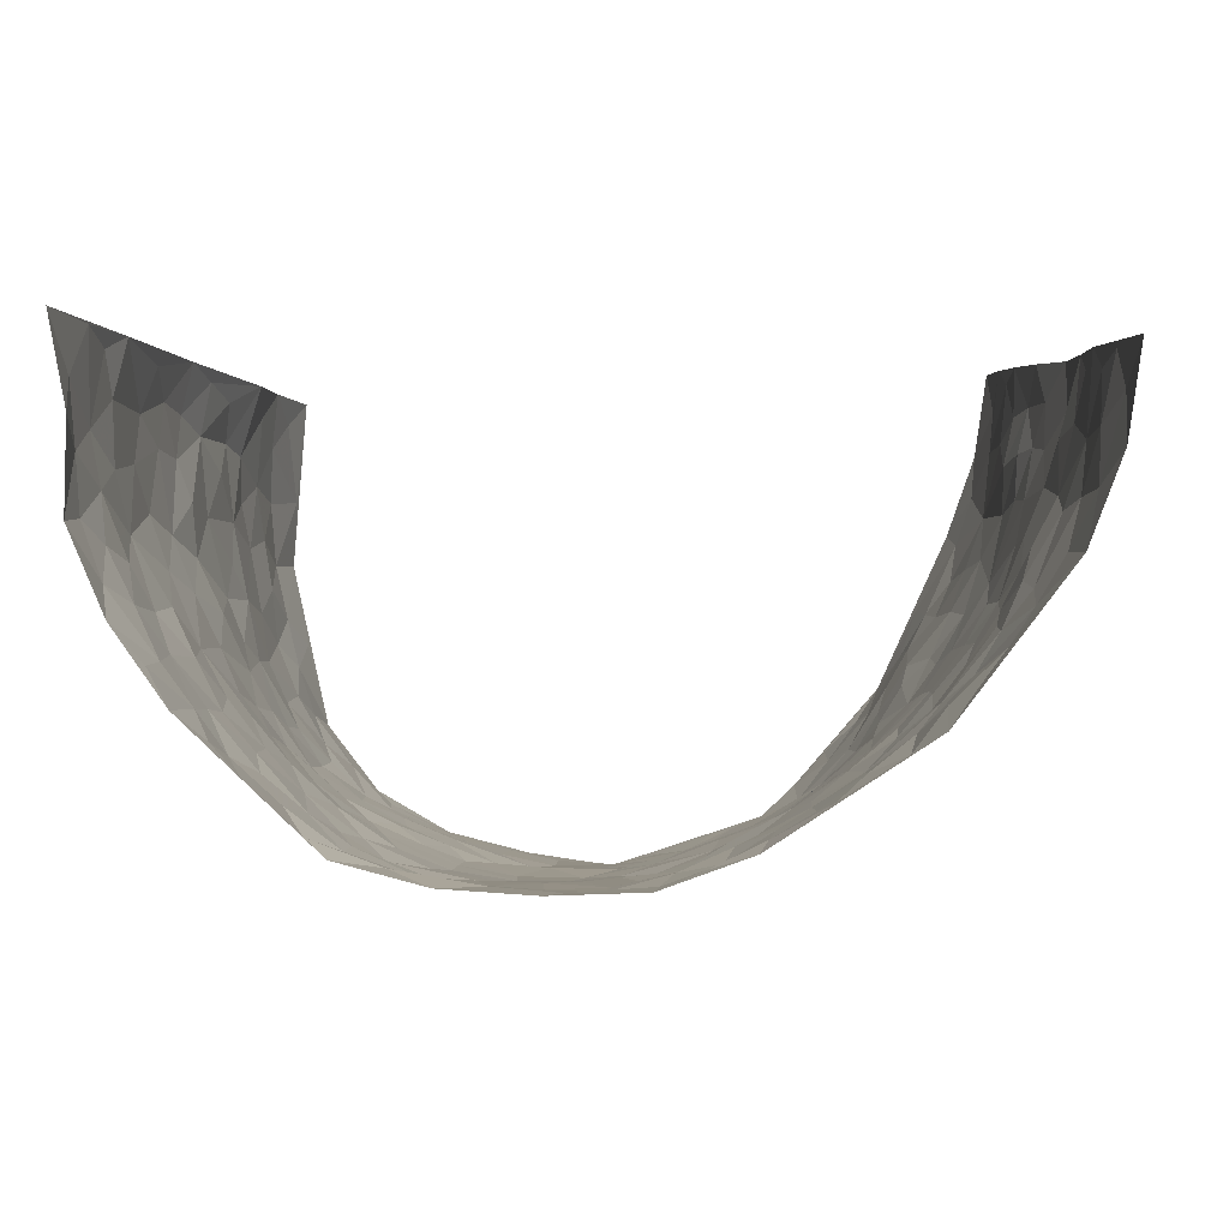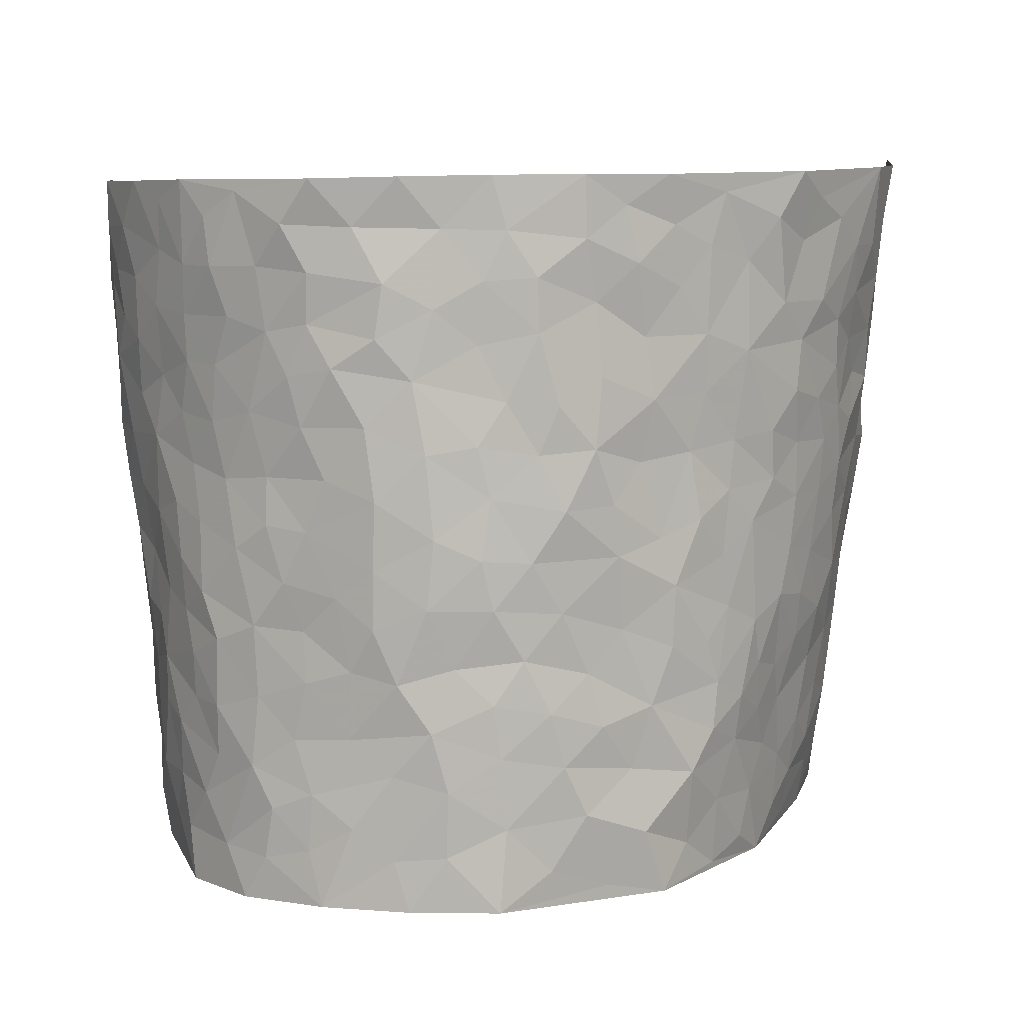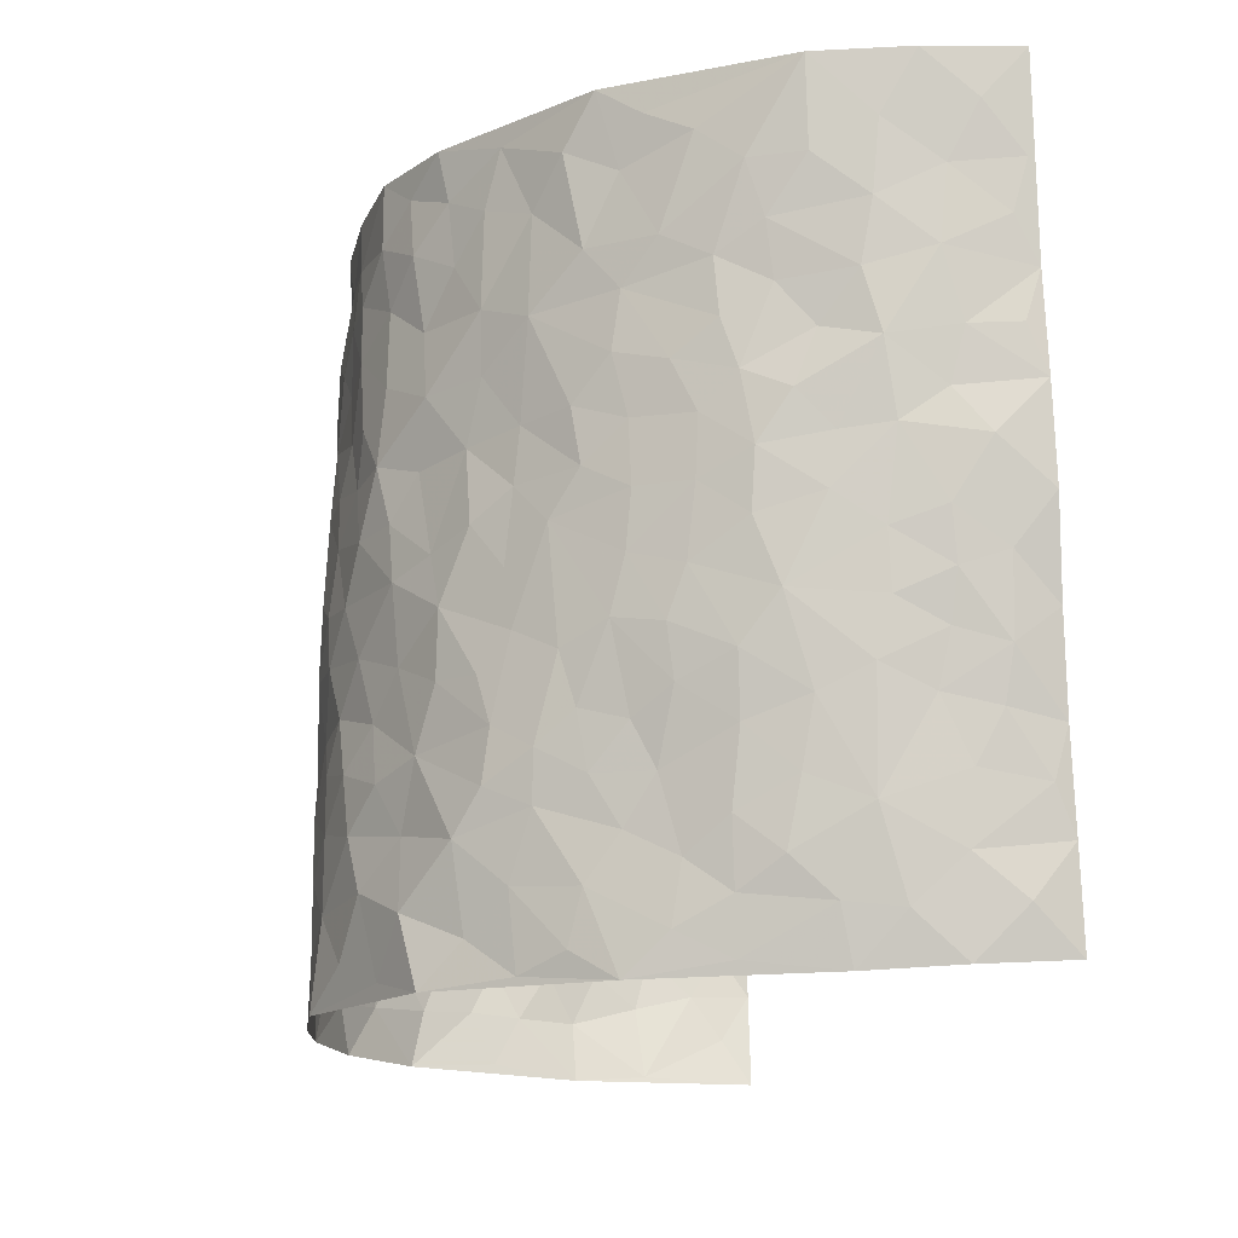
<metadata>
{"format":"obj","ext":"obj","renderer":"f3d","projection":"perspective","resolution":1024,"background":"white","views":[{"elev":-1.3,"azim":-176.1,"up":"+Z"},{"elev":9.6,"azim":176.5,"up":"+Y"},{"elev":-15.0,"azim":-105.6,"up":"+Y"}]}
</metadata>
<code>
v -0.5496 0.02504 0.4486
v -0.6474 1.012 0.3813
v 0.469 -0.01202 0.416
v 0.5819 0.9807 0.428
v -0.558 0.4036 0.2396
v -0.6142 0.5168 0.4097
v -0.5644 0.3715 0.3028
v 0.005189 0.006648 -0.2756
v -0.569 0.2732 0.4308
v -0.5804 0.3537 0.3666
v -0.4914 0.01199 0.2121
v -0.5574 0.1492 0.4407
v -0.52 0.3007 0.1643
v -0.5318 0.01832 0.3279
v -0.5511 0.3025 0.2912
v -0.3894 0.007782 -0.0122
v -0.5636 0.2094 0.4146
v -0.2708 0.1715 -0.1703
v -0.5475 0.3326 0.224
v -0.5451 0.136 0.3241
v -0.5543 0.08347 0.3885
v -0.5235 0.07659 0.2636
v -0.4894 0.1338 0.141
v -0.4998 0.08404 0.1951
v -0.5535 0.2231 0.3291
v -0.5666 0.2874 0.3603
v -0.5321 0.1873 0.2278
v -0.5042 0.2174 0.1539
v -0.5878 0.5003 0.2977
v -0.5873 0.3953 0.4208
v -0.5851 1.004 0.1431
v -0.4223 0.2278 0.02009
v 0.2603 0.1591 -0.2114
v -0.6203 0.765 0.3972
v -0.3256 0.3971 -0.1182
v -0.5846 0.7603 0.2029
v -0.5978 0.8384 0.2137
v -0.4712 0.4464 0.03947
v -0.4901 0.6109 0.04751
v -0.4347 1.002 -0.05398
v -0.6188 0.7015 0.3774
v -0.5234 0.568 0.1006
v -0.3498 0.7571 -0.1083
v -0.4132 0.2846 -0.007329
v -0.3823 0.2295 -0.04587
v -0.3957 0.1674 -0.01132
v -0.3927 0.6394 -0.06963
v -0.3249 0.5632 -0.1173
v 0.1742 0.4752 -0.2418
v -0.303 0.2252 -0.1451
v -0.19 0.6147 -0.198
v -0.3318 0.6325 -0.1118
v -0.2657 0.06313 -0.1535
v -0.5096 0.7155 0.06649
v -0.3421 0.1984 -0.09704
v -0.5932 0.6295 0.2985
v -0.02877 0.3529 -0.2552
v 0.06586 0.3427 -0.2548
v 0.2962 0.4504 -0.1858
v -0.08541 0.5554 -0.2473
v -0.1521 0.5601 -0.224
v 0.1028 0.6329 -0.2513
v -0.4939 0.3511 0.08834
v -0.555 0.5822 0.1826
v -0.6243 0.8237 0.3653
v -0.4288 0.135 0.04498
v -0.3103 0.0181 -0.1056
v -0.5637 0.4766 0.2337
v -0.4652 0.1782 0.08901
v -0.4441 0.02598 0.09963
v -0.2297 0.007754 -0.1979
v -0.4553 0.09497 0.09458
v -0.4208 0.05921 0.03523
v -0.3566 0.04272 -0.06132
v -0.372 0.1092 -0.04841
v -0.6052 0.6978 0.313
v -0.6331 0.8879 0.3811
v -0.5496 0.517 0.1742
v 0.01316 1.002 -0.2369
v -0.5868 0.6835 0.2259
v -0.4505 0.3191 0.03098
v -0.4311 0.465 -0.0174
v 0.01656 0.5748 -0.2546
v -0.03957 0.4869 -0.2541
v 0.01306 0.4236 -0.262
v -0.1158 0.1329 -0.2438
v -0.4748 0.6747 0.02001
v -0.6097 0.5754 0.3411
v -0.5532 0.6982 0.1633
v -0.3808 0.3009 -0.05873
v -0.4806 0.273 0.09451
v -0.4331 0.6919 -0.03424
v -0.1595 0.4886 -0.2207
v -0.2424 0.4403 -0.1831
v -0.518 0.6546 0.08556
v -0.004356 0.121 -0.2655
v -0.3641 0.5143 -0.08745
v -0.3097 0.2923 -0.1375
v -0.2194 0.5075 -0.1883
v -0.1658 0.386 -0.2127
v -0.6194 0.6401 0.4032
v -0.5459 0.6293 0.1373
v -0.5787 0.5897 0.243
v -0.3143 0.115 -0.116
v -0.4389 0.5372 -0.01282
v -0.5233 0.4122 0.1289
v -0.1175 0.3289 -0.2312
v -0.1386 0.2542 -0.2316
v -0.4378 0.6155 -0.01607
v 0.1203 0.7309 -0.2415
v 0.003611 0.2194 -0.2637
v -0.06529 0.2787 -0.2555
v 0.01288 0.2928 -0.2622
v -0.3717 0.3673 -0.0767
v -0.1802 0.1885 -0.2083
v -0.5144 0.4936 0.0987
v -0.4542 0.3849 0.02116
v -0.416 0.395 -0.03128
v -0.2796 0.5286 -0.1566
v -0.2391 0.3544 -0.1843
v -0.3162 0.4712 -0.1251
v -0.2088 0.2752 -0.2
v -0.08042 0.4151 -0.2436
v -0.4832 0.5361 0.04611
v -0.08428 0.2033 -0.2521
v -0.2007 0.09902 -0.2138
v -0.35 0.262 -0.09831
v -0.5937 0.4533 0.3637
v -0.579 0.4339 0.306
v 0.1022 0.4248 -0.26
v 0.2101 0.2393 -0.2234
v 0.09276 0.5198 -0.2588
v 0.02944 0.4916 -0.2622
v 0.1748 0.3941 -0.2424
v 0.5284 0.4825 0.2357
v 0.2248 0.4347 -0.219
v 0.2661 0.3137 -0.2014
v 0.171 0.5688 -0.2417
v 0.137 0.9994 -0.2293
v -0.2634 0.6232 -0.1583
v 0.3937 0.8745 -0.08677
v 0.436 0.9914 -0.0318
v -0.1951 0.7845 -0.1958
v -0.04678 0.8675 -0.2433
v -0.292 0.3528 -0.1495
v -0.3973 0.5696 -0.05888
v -0.06649 0.05784 -0.255
v -0.1465 0.02773 -0.2258
v 0.1285 0.003929 -0.2576
v 0.02543 0.8628 -0.2415
v -0.005564 0.7031 -0.2447
v 0.3929 0.1934 -0.1165
v 0.3336 0.2884 -0.1664
v 0.482 0.5156 0.04278
v 0.4521 0.5393 -0.01586
v 0.4138 0.1311 -0.09181
v 0.4517 0.2207 -0.03152
v 0.3911 0.3585 -0.1187
v 0.03344 0.6441 -0.2515
v -0.04864 0.6312 -0.2446
v -0.1345 0.7339 -0.228
v -0.07595 0.6969 -0.2439
v -0.04901 0.7946 -0.2437
v -0.1261 0.6374 -0.236
v 0.03258 0.7779 -0.2402
v 0.2552 0.9962 -0.1988
v -0.00622 0.9295 -0.2395
v -0.2453 0.8496 -0.1716
v -0.1846 0.8841 -0.2087
v -0.2863 0.7841 -0.149
v -0.2272 1.001 -0.1897
v -0.2097 0.6997 -0.1958
v -0.2856 0.7034 -0.1463
v -0.1265 0.8336 -0.2238
v -0.1105 1.002 -0.232
v 0.2278 0.7461 -0.2178
v 0.1838 0.6683 -0.2325
v 0.3169 0.5928 -0.1583
v 0.2636 0.5225 -0.2009
v 0.269 0.6647 -0.1956
v 0.3887 0.7396 -0.08707
v 0.3401 0.6808 -0.1389
v 0.2865 0.7321 -0.1834
v 0.08024 0.9313 -0.2325
v 0.09161 0.8254 -0.2403
v 0.1583 0.8593 -0.2342
v 0.2583 0.8722 -0.1976
v 0.3151 0.7909 -0.1574
v 0.2373 0.5953 -0.2121
v -0.6159 0.8779 0.2931
v -0.5446 0.8216 0.1088
v -0.6101 0.7847 0.2855
v -0.6295 1.005 0.2584
v -0.6357 0.9501 0.3271
v -0.608 0.9277 0.2187
v -0.5771 0.891 0.1485
v -0.5068 0.934 0.04019
v -0.5405 0.8908 0.08697
v -0.5374 0.7517 0.12
v -0.4759 0.8182 0.007907
v -0.5092 0.7861 0.06009
v -0.4399 0.9052 -0.02683
v -0.3494 0.8816 -0.1047
v -0.4686 0.9644 -0.008033
v -0.4089 0.8195 -0.06053
v -0.3964 0.9394 -0.0816
v -0.3122 0.9758 -0.1334
v -0.4401 0.7645 -0.02542
v -0.2911 0.9047 -0.1469
v -0.2368 0.9337 -0.1781
v 0.1689 0.7861 -0.2345
v 0.2597 0.8034 -0.1961
v 0.1979 0.9327 -0.2124
v 0.3693 0.8077 -0.1094
v 0.3281 0.8781 -0.1447
v 0.3573 0.9779 -0.1078
v 0.2935 0.9354 -0.1773
v 0.4019 0.9422 -0.06831
v 0.3623 0.4901 -0.1331
v 0.319 0.5272 -0.1659
v 0.4241 0.5971 -0.045
v 0.3935 0.6597 -0.08421
v 0.376 0.5834 -0.1061
v 0.3436 0.1891 -0.1655
v 0.4293 0.3291 -0.06368
v 0.4148 0.517 -0.07141
v 0.3382 0.3864 -0.1604
v -0.1124 0.9179 -0.2326
v -0.1681 0.9614 -0.2099
v 0.3157 0.1336 -0.1867
v 0.4622 0.005648 0.05152
v 0.2054 0.3341 -0.2257
v 0.2697 0.3847 -0.1943
v 0.4748 0.239 0.02635
v 0.5591 0.9842 0.1824
v 0.487 0.2369 0.4167
v 0.4337 0.805 -0.03313
v 0.5236 0.473 0.162
v 0.4303 0.7401 -0.03753
v 0.5272 0.4844 0.4223
v 0.4955 0.2827 0.1116
v 0.4455 0.4609 -0.03452
v 0.5135 0.2965 0.2196
v 0.4663 0.4071 0.01197
v 0.433 -0.003508 -0.06814
v 0.09737 0.2547 -0.2611
v 0.4399 0.07106 -0.0514
v 0.1429 0.3206 -0.2505
v 0.3932 0.2634 -0.1202
v 0.5141 0.2492 0.3155
v 0.4937 0.4505 0.08965
v 0.4628 0.07428 0.01833
v 0.4133 0.4213 -0.08807
v 0.484 0.3622 0.05301
v 0.2833 0.2332 -0.1937
v 0.4266 0.2662 -0.06731
v 0.2654 0.07994 -0.2132
v 0.3563 0.0007281 -0.1661
v 0.2485 0.004225 -0.2274
v 0.2056 0.1165 -0.2353
v 0.07492 0.173 -0.2643
v 0.1502 0.1922 -0.2469
v 0.4822 0.1377 0.05169
v 0.5248 0.4081 0.2201
v 0.508 0.2079 0.188
v 0.4808 0.07026 0.08946
v 0.5049 0.3724 0.1124
v 0.5085 0.3263 0.1604
v 0.522 0.3097 0.3285
v 0.5388 0.5523 0.1887
v 0.4911 0.1344 0.1312
v 0.5023 0.1366 0.2028
v 0.5191 0.3518 0.2831
v 0.5114 0.3348 0.3834
v 0.5318 0.4221 0.329
v 0.4747 0.304 0.0271
v 0.5023 0.09104 0.2594
v 0.3265 0.06301 -0.1831
v 0.3832 0.06647 -0.1279
v 0.07785 0.08125 -0.2634
v 0.1487 0.07424 -0.2492
v 0.5508 0.7321 0.4243
v 0.4993 0.06693 0.169
v 0.4922 0.2051 0.09553
v 0.5202 0.4093 0.4034
v 0.5421 0.4919 0.3511
v 0.5152 0.2354 0.2493
v 0.4515 0.1416 -0.02299
v 0.4878 -0.01072 0.1713
v 0.4395 0.3873 -0.04197
v 0.485 0.04955 0.3786
v 0.4884 0.1114 0.4189
v 0.5078 0.1649 0.2797
v 0.4968 0.1094 0.338
v 0.4819 -0.003779 0.2667
v 0.4984 0.1733 0.3779
v 0.5107 0.5429 0.1137
v 0.5263 0.6187 0.1394
v 0.4832 0.6262 0.04088
v 0.5576 0.6743 0.2713
v 0.5093 0.7596 0.08422
v 0.5443 0.6079 0.4021
v 0.5503 0.6259 0.2121
v 0.5511 0.5779 0.2995
v 0.5479 0.7291 0.1792
v 0.5428 0.5135 0.2904
v 0.5486 0.5569 0.3614
v 0.5591 0.6415 0.3377
v 0.5073 0.6803 0.09282
v 0.47 0.7143 0.02886
v 0.4406 0.6671 -0.02087
v 0.5704 0.8352 0.3001
v 0.5447 0.8576 0.1609
v 0.5597 0.7604 0.2578
v 0.5629 0.7604 0.344
v 0.558 0.8292 0.2276
v 0.5668 0.8564 0.4232
v 0.5343 0.7888 0.143
v 0.5642 0.7935 0.4015
v 0.5592 0.9173 0.189
v 0.5581 0.9805 0.3064
v 0.509 0.9873 0.06876
v 0.5675 0.9091 0.2683
v 0.575 0.9103 0.3553
v 0.5306 0.9222 0.1129
v 0.4707 0.8925 0.02361
v 0.434 0.8741 -0.03161
v 0.4707 0.9609 0.01841
v 0.478 0.8122 0.03257
v 0.5121 0.8494 0.09092
f 29 6 128
f 12 21 20
f 26 10 9
f 55 45 46
f 27 19 15
f 26 9 17
f 101 6 88
f 12 1 21
f 7 15 19
f 125 86 96
f 84 123 85
f 129 29 128
f 25 27 15
f 12 20 17
f 73 75 66
f 22 14 11
f 26 17 25
f 9 12 17
f 25 15 26
f 5 129 7
f 52 146 48
f 55 18 50
f 7 19 5
f 20 27 25
f 124 82 105
f 41 76 34
f 20 14 22
f 14 20 21
f 14 21 1
f 24 22 11
f 24 27 22
f 72 66 69
f 69 32 91
f 70 24 11
f 24 23 27
f 17 20 25
f 27 20 22
f 10 15 7
f 10 26 15
f 23 28 27
f 27 13 19
f 28 23 69
f 13 27 28
f 119 121 94
f 10 7 129
f 6 30 128
f 9 10 30
f 36 192 80
f 80 102 89
f 118 81 44
f 64 103 78
f 115 126 86
f 45 32 46
f 91 63 13
f 129 68 29
f 95 87 54
f 95 54 199
f 202 40 204
f 82 97 105
f 29 88 6
f 18 55 104
f 148 126 71
f 38 82 124
f 50 18 122
f 117 82 38
f 5 19 106
f 82 117 118
f 80 64 102
f 127 45 55
f 194 77 190
f 98 35 114
f 39 124 105
f 127 50 98
f 106 19 13
f 66 75 46
f 39 95 42
f 63 117 38
f 95 89 102
f 101 56 76
f 51 140 99
f 18 53 126
f 62 83 132
f 45 127 90
f 112 113 57
f 103 29 68
f 130 85 58
f 109 39 105
f 35 94 121
f 113 246 58
f 151 165 163
f 120 100 94
f 114 127 98
f 192 190 65
f 95 39 87
f 36 191 37
f 67 104 74
f 56 101 88
f 13 63 106
f 192 34 76
f 268 241 243
f 108 115 125
f 93 84 60
f 133 84 85
f 156 288 157
f 101 76 41
f 80 103 64
f 105 97 146
f 99 61 51
f 92 109 47
f 125 96 111
f 158 227 153
f 75 104 55
f 69 66 32
f 81 91 32
f 106 78 68
f 42 64 78
f 77 34 65
f 24 70 72
f 75 73 16
f 16 71 67
f 2 34 77
f 13 28 91
f 103 56 88
f 56 80 76
f 72 69 23
f 11 16 70
f 16 73 70
f 16 67 74
f 115 18 126
f 24 72 23
f 73 72 70
f 16 74 75
f 72 73 66
f 32 45 44
f 84 83 60
f 66 46 32
f 78 106 116
f 117 63 81
f 67 53 104
f 103 68 78
f 69 91 28
f 36 80 89
f 106 38 116
f 106 68 5
f 81 118 117
f 62 132 138
f 32 44 81
f 53 67 71
f 57 58 85
f 123 100 107
f 93 60 61
f 33 230 224
f 8 96 147
f 132 133 130
f 140 48 119
f 93 100 123
f 122 98 50
f 164 60 160
f 53 71 126
f 125 112 108
f 193 194 195
f 75 55 46
f 63 91 81
f 56 103 80
f 196 198 31
f 18 104 53
f 121 48 97
f 38 106 63
f 118 97 82
f 97 35 121
f 51 172 140
f 130 134 49
f 87 39 109
f 288 252 263
f 97 114 35
f 47 43 92
f 57 113 58
f 248 130 58
f 34 101 41
f 114 90 127
f 116 124 42
f 145 94 35
f 118 114 97
f 167 79 175
f 98 145 35
f 85 123 57
f 43 47 52
f 199 36 89
f 42 78 116
f 159 83 62
f 88 29 103
f 74 104 75
f 118 44 90
f 173 140 172
f 42 95 102
f 190 192 37
f 65 190 77
f 89 95 199
f 125 111 112
f 92 87 109
f 18 115 122
f 177 180 176
f 112 57 107
f 109 105 146
f 93 94 100
f 285 286 275
f 96 86 147
f 137 232 131
f 57 123 107
f 87 92 208
f 49 134 136
f 132 130 49
f 161 164 162
f 50 127 55
f 122 108 107
f 122 107 100
f 48 140 52
f 118 90 114
f 99 119 94
f 123 84 93
f 36 37 192
f 48 121 119
f 120 122 100
f 39 42 124
f 38 124 116
f 248 58 246
f 44 45 90
f 98 122 120
f 146 52 47
f 94 93 99
f 168 209 170
f 212 183 188
f 202 197 200
f 42 102 64
f 107 108 112
f 99 93 61
f 8 280 96
f 112 111 113
f 125 115 86
f 115 108 122
f 128 30 10
f 5 68 129
f 10 129 128
f 132 49 138
f 83 84 133
f 130 133 85
f 83 133 132
f 248 134 130
f 156 152 224
f 151 110 165
f 212 186 211
f 153 224 249
f 254 251 244
f 246 261 262
f 225 158 249
f 49 136 179
f 185 184 150
f 214 188 181
f 181 188 182
f 161 163 174
f 143 170 172
f 110 211 185
f 184 79 167
f 174 228 169
f 62 110 159
f 163 150 144
f 210 169 229
f 170 143 168
f 176 211 110
f 98 120 145
f 94 145 120
f 48 146 97
f 109 146 47
f 148 86 126
f 147 86 148
f 71 8 148
f 8 147 148
f 244 276 254
f 232 136 134
f 174 143 161
f 60 83 160
f 163 162 151
f 159 160 83
f 261 281 262
f 259 281 149
f 219 220 59
f 246 113 111
f 33 255 131
f 157 256 152
f 137 255 153
f 230 278 279
f 262 260 33
f 154 155 242
f 131 255 137
f 248 131 232
f 281 280 149
f 259 258 278
f 220 179 59
f 159 151 160
f 162 160 151
f 164 61 60
f 228 174 144
f 144 174 163
f 159 110 151
f 161 172 164
f 186 184 185
f 161 162 163
f 61 164 51
f 160 162 164
f 187 217 213
f 150 163 165
f 205 202 200
f 79 184 139
f 170 43 173
f 174 169 143
f 161 143 172
f 167 144 150
f 176 180 183
f 172 170 173
f 223 226 221
f 185 150 165
f 99 140 119
f 207 206 203
f 172 51 164
f 43 52 173
f 173 52 140
f 167 175 228
f 228 229 169
f 210 168 169
f 177 110 62
f 189 138 179
f 62 138 177
f 136 232 233
f 181 182 222
f 150 184 167
f 178 180 189
f 49 179 138
f 177 138 189
f 180 178 182
f 178 179 220
f 307 308 304
f 222 223 221
f 215 187 188
f 176 183 212
f 187 213 186
f 214 215 188
f 185 211 186
f 237 181 239
f 182 188 183
f 110 185 165
f 216 215 141
f 211 176 212
f 182 183 180
f 176 110 177
f 213 184 186
f 178 189 179
f 177 189 180
f 195 190 37
f 197 198 200
f 195 194 190
f 34 192 65
f 80 192 76
f 37 196 195
f 194 2 77
f 193 2 194
f 196 37 191
f 31 193 195
f 198 196 191
f 31 195 196
f 199 201 191
f 197 204 31
f 198 191 201
f 31 198 197
f 201 199 54
f 36 199 191
f 54 208 201
f 208 43 205
f 208 54 87
f 198 201 200
f 206 205 203
f 43 170 203
f 210 207 209
f 40 202 206
f 31 204 40
f 197 202 204
f 208 205 200
f 43 203 205
f 205 206 202
f 203 209 207
f 171 40 207
f 40 206 207
f 208 200 201
f 43 208 92
f 170 209 203
f 168 143 169
f 207 210 171
f 168 210 209
f 188 187 212
f 212 187 186
f 166 139 213
f 184 213 139
f 237 214 181
f 215 214 141
f 216 141 218
f 213 217 166
f 142 166 216
f 217 216 166
f 187 215 217
f 216 217 215
f 237 141 214
f 142 216 218
f 223 222 182
f 179 136 59
f 223 220 219
f 267 238 251
f 237 327 141
f 223 182 178
f 158 290 253
f 220 223 178
f 59 233 227
f 233 59 136
f 248 246 131
f 153 249 158
f 251 254 267
f 223 219 226
f 111 261 246
f 297 251 238
f 276 256 157
f 167 228 144
f 229 228 175
f 175 171 229
f 229 171 210
f 260 257 33
f 265 271 272
f 266 289 283
f 269 243 250
f 249 224 152
f 266 283 271
f 227 233 137
f 253 227 158
f 325 313 320
f 135 264 275
f 310 329 239
f 270 298 297
f 249 256 225
f 275 273 269
f 311 222 221
f 155 154 299
f 234 276 157
f 310 311 299
f 222 239 181
f 221 226 155
f 266 263 252
f 242 290 244
f 264 273 275
f 273 264 243
f 242 244 154
f 276 290 225
f 288 234 157
f 240 282 302
f 275 286 306
f 225 290 158
f 234 263 284
f 241 254 276
f 233 232 137
f 137 153 227
f 264 135 238
f 244 251 154
f 260 259 257
f 227 253 219
f 33 224 255
f 154 297 299
f 240 302 307
f 297 154 251
f 264 268 243
f 253 226 219
f 271 284 263
f 277 294 293
f 290 242 253
f 241 234 284
f 59 227 219
f 242 155 226
f 252 245 231
f 157 152 156
f 257 230 33
f 152 256 249
f 278 230 257
f 262 33 131
f 224 153 255
f 259 278 257
f 134 248 232
f 230 279 224
f 96 261 111
f 261 96 280
f 280 281 261
f 246 262 131
f 252 247 245
f 268 267 241
f 283 277 272
f 288 247 252
f 275 274 285
f 295 291 294
f 267 268 264
f 263 234 288
f 309 310 299
f 290 276 244
f 283 272 271
f 267 254 241
f 265 243 241
f 236 240 285
f 297 238 270
f 303 305 298
f 241 276 234
f 221 155 299
f 272 277 293
f 250 243 287
f 286 285 240
f 284 271 265
f 271 263 266
f 295 3 291
f 225 256 276
f 241 284 265
f 289 266 231
f 3 292 291
f 321 235 323
f 293 294 296
f 279 278 258
f 245 279 258
f 279 156 224
f 260 281 259
f 280 8 149
f 262 281 260
f 231 266 252
f 267 264 238
f 306 304 270
f 283 289 295
f 243 269 273
f 236 269 250
f 294 292 296
f 274 236 285
f 269 274 275
f 250 287 293
f 245 289 231
f 236 274 269
f 156 279 247
f 242 226 253
f 247 279 245
f 243 265 287
f 288 156 247
f 265 272 293
f 296 292 236
f 293 287 265
f 295 294 277
f 277 283 295
f 236 250 296
f 289 3 295
f 292 294 291
f 293 296 250
f 300 304 308
f 325 320 235
f 329 330 326
f 270 304 303
f 270 303 298
f 309 305 301
f 135 306 270
f 299 297 298
f 298 309 299
f 238 135 270
f 300 314 305
f 303 300 305
f 304 306 307
f 300 303 304
f 282 319 315
f 322 325 235
f 275 306 135
f 307 306 286
f 240 307 286
f 308 307 302
f 302 282 308
f 308 282 315
f 305 309 298
f 310 309 301
f 310 301 329
f 310 239 311
f 222 311 239
f 299 311 221
f 319 312 315
f 312 323 316
f 301 305 318
f 305 314 316
f 300 308 315
f 316 314 312
f 312 314 315
f 315 314 300
f 323 312 324
f 316 313 318
f 282 4 317
f 330 313 325
f 4 321 324
f 235 320 323
f 282 317 319
f 312 319 317
f 326 325 322
f 316 320 313
f 316 318 305
f 142 218 327
f 327 218 141
f 316 323 320
f 324 312 317
f 4 324 317
f 321 323 324
f 318 313 330
f 328 326 322
f 326 327 329
f 329 327 237
f 326 328 327
f 322 142 328
f 327 328 142
f 329 237 239
f 301 318 330
f 326 330 325
f 330 329 301

</code>
